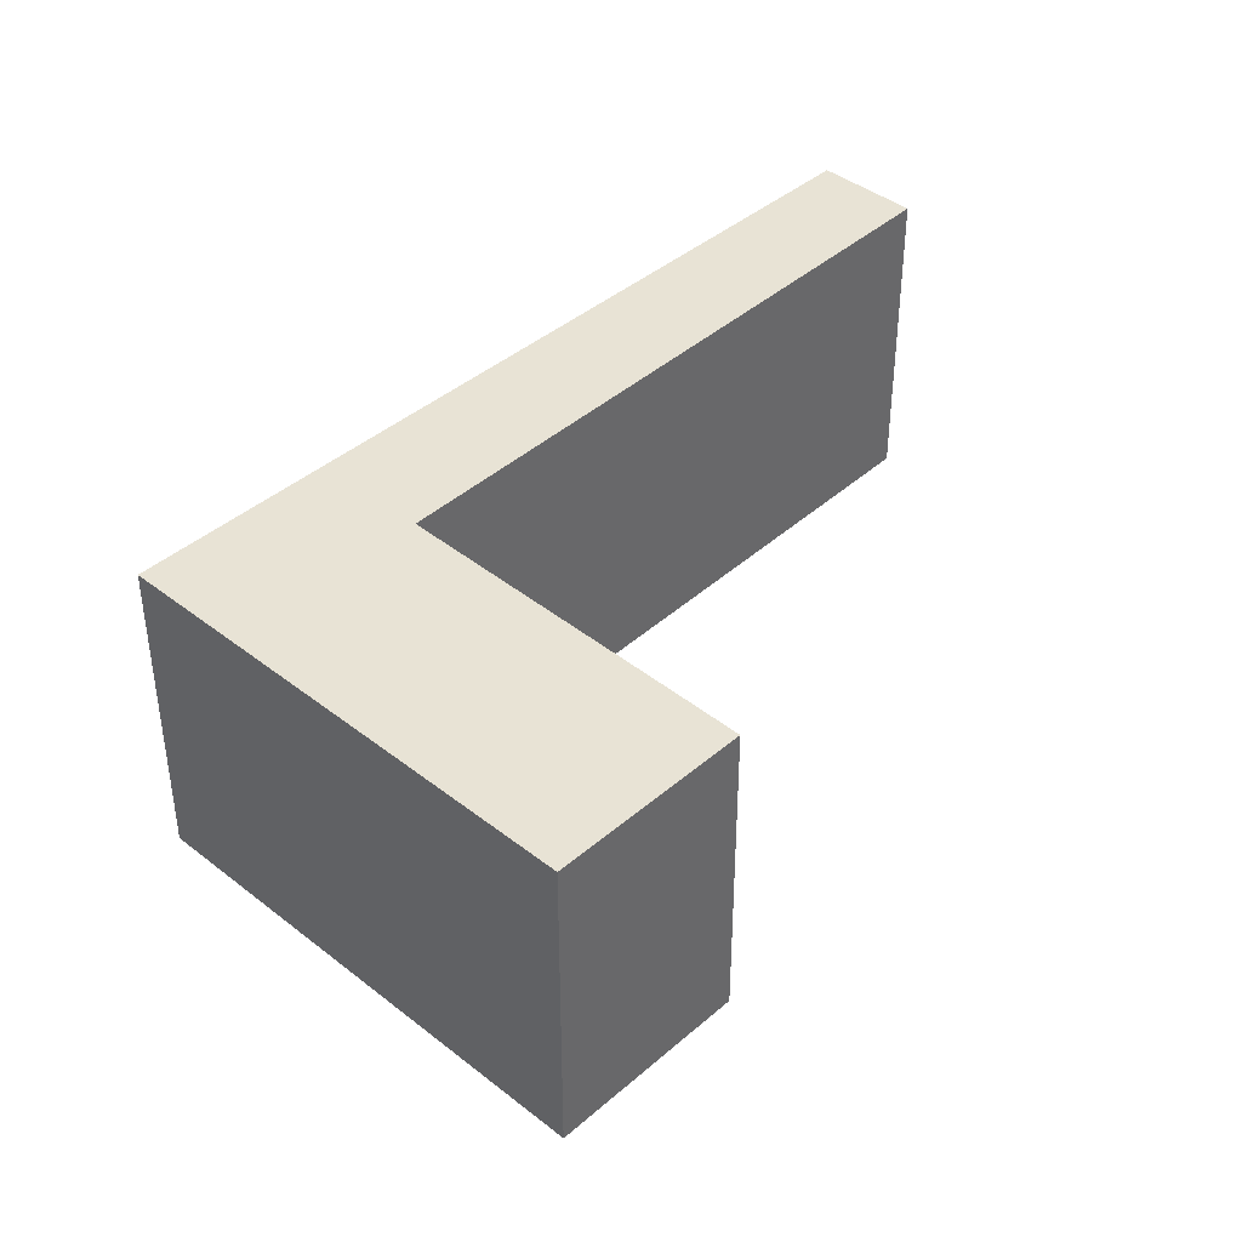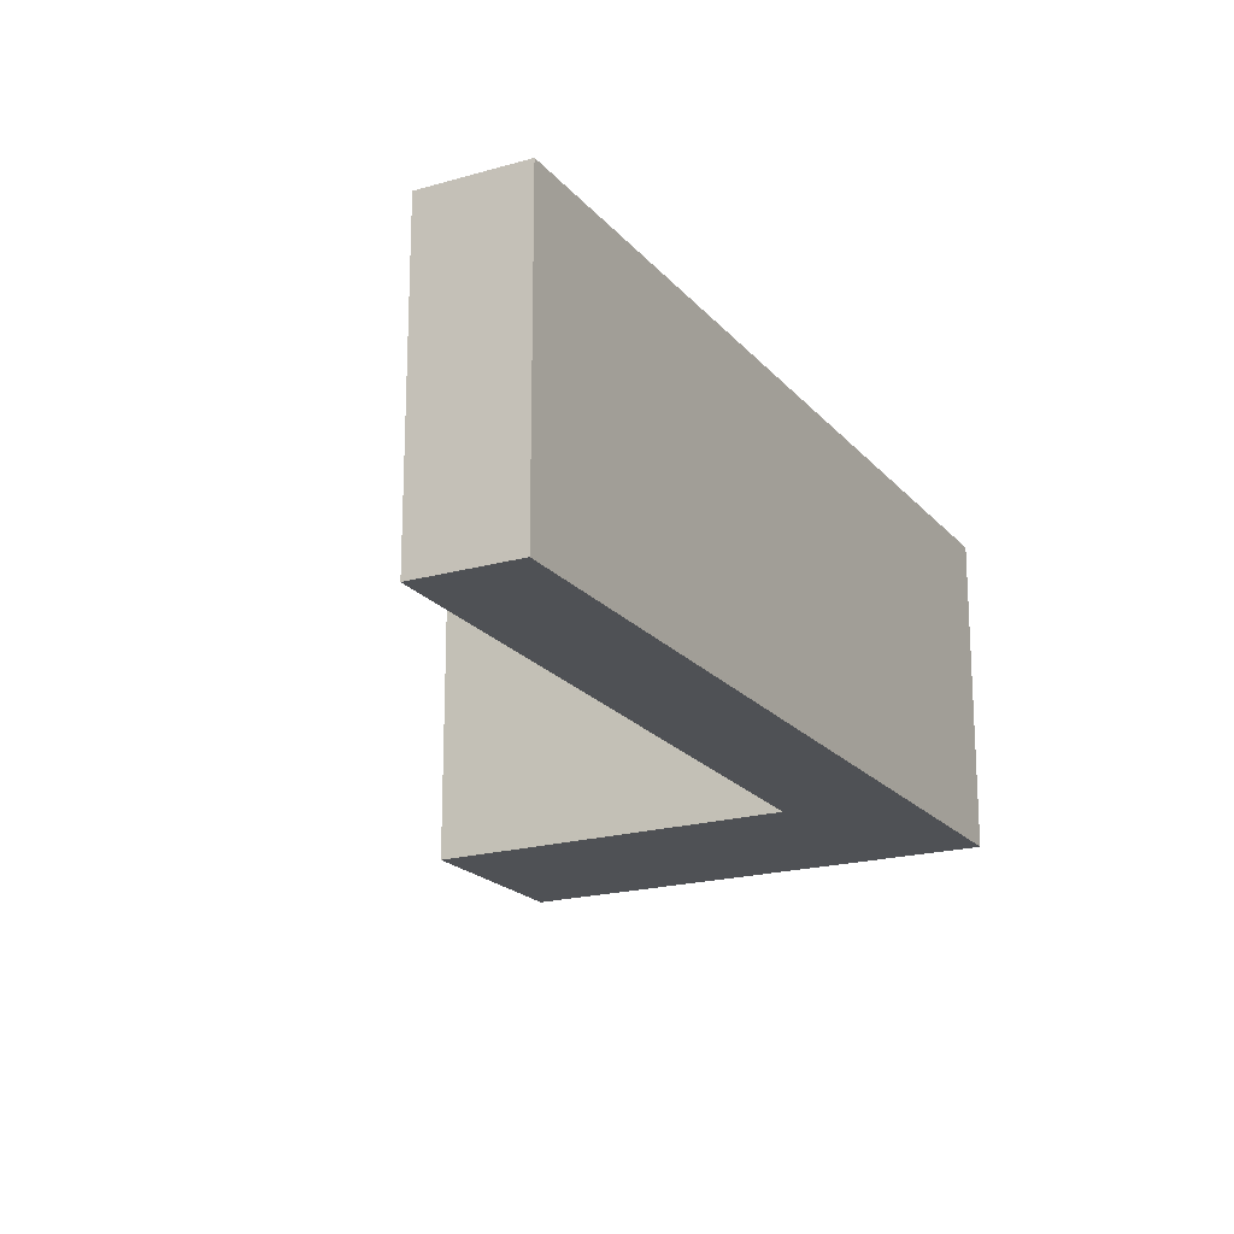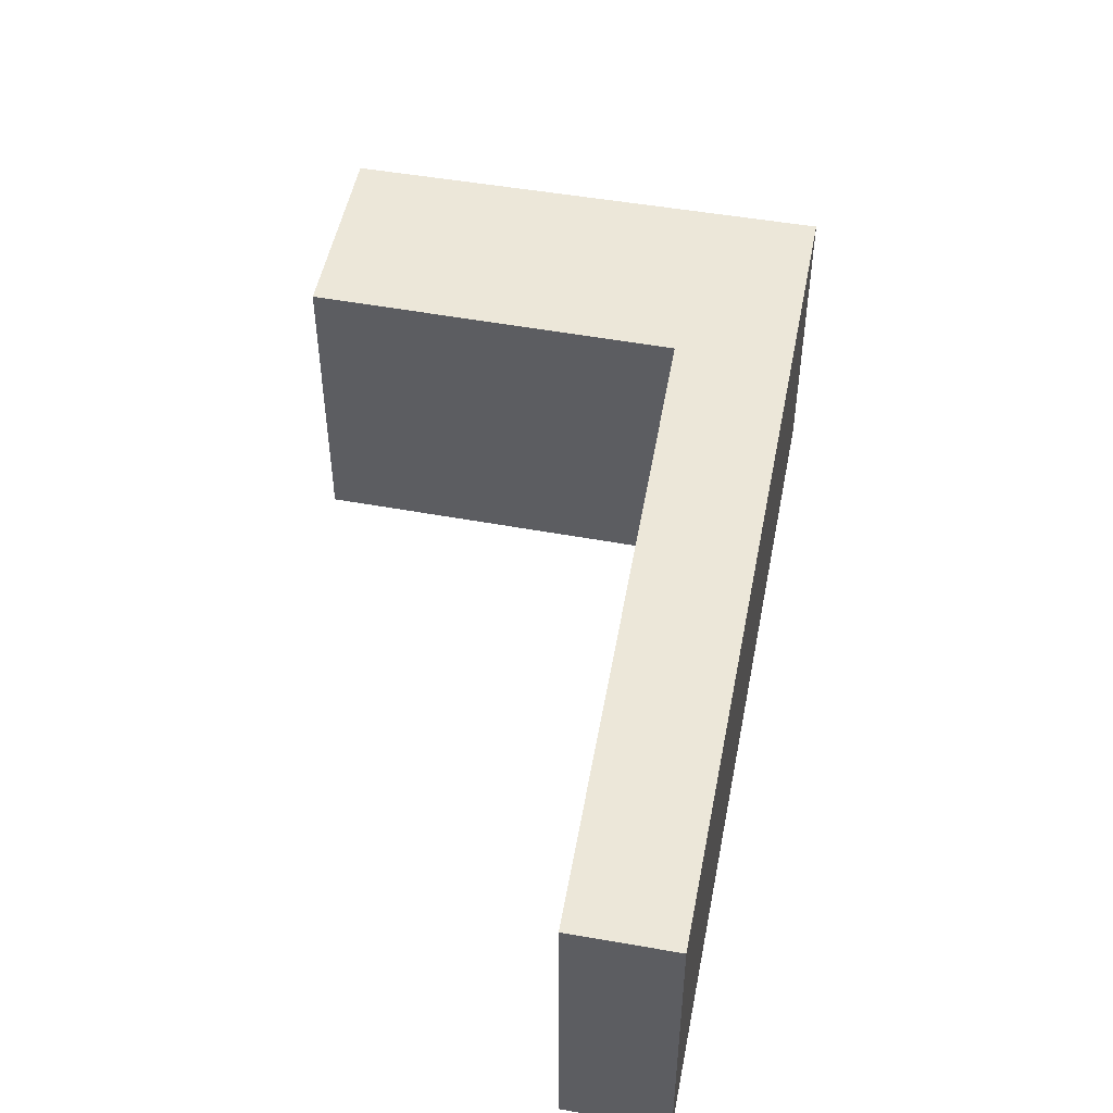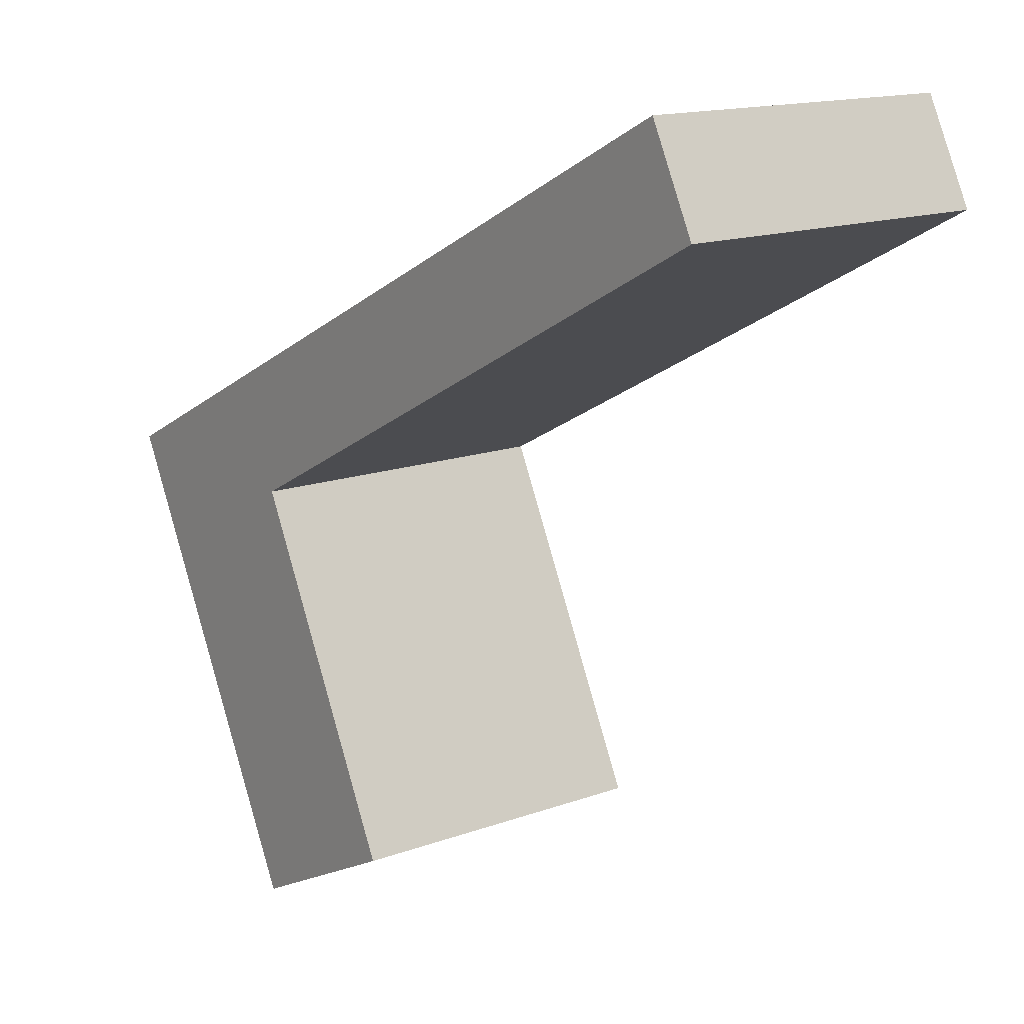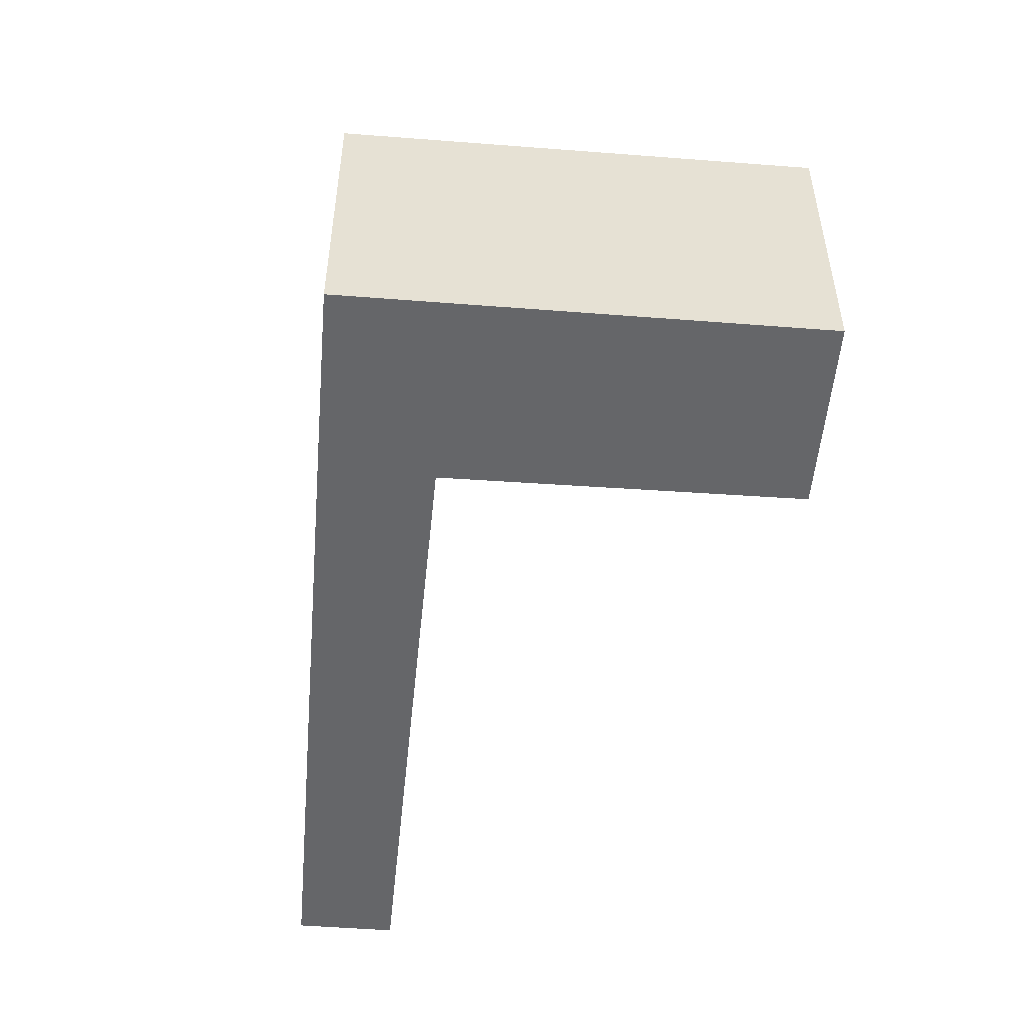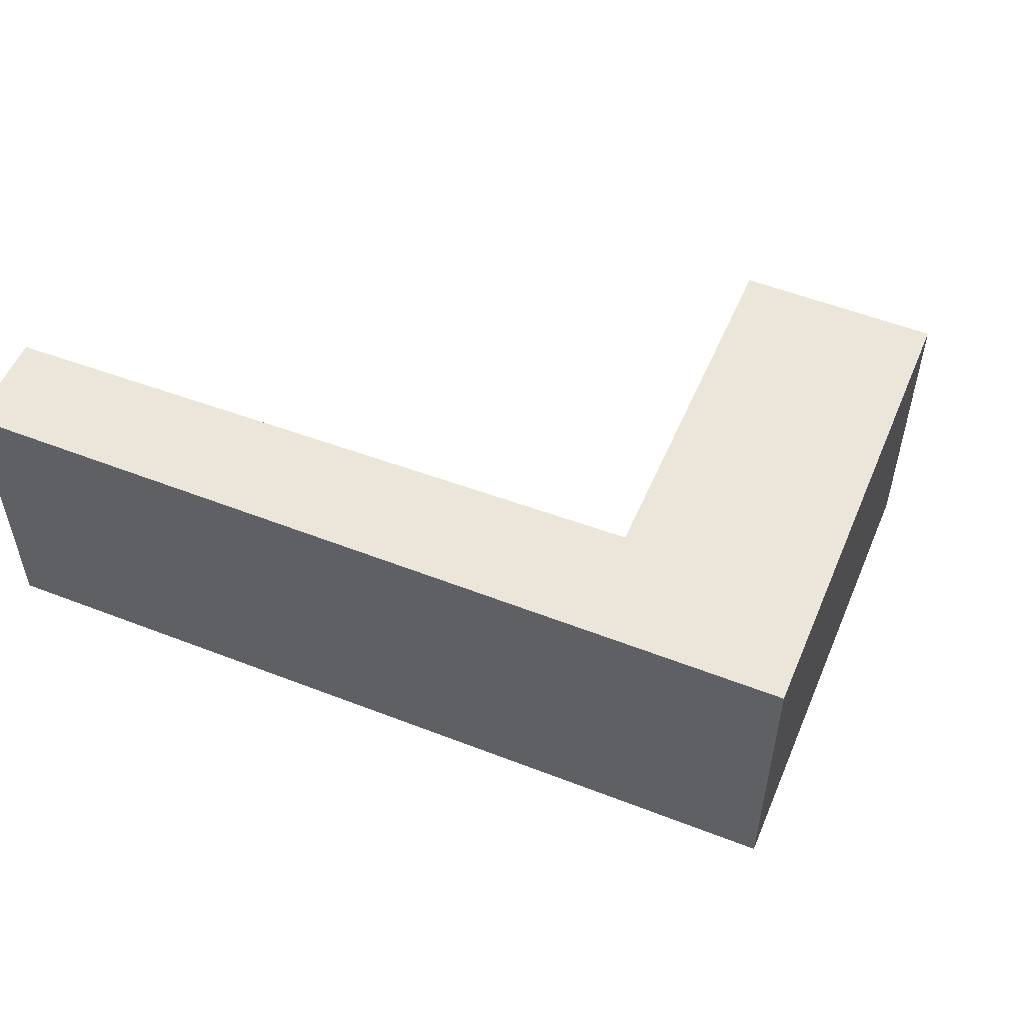
<metadata>
{"format":"obj","ext":"obj","renderer":"f3d","projection":"perspective","resolution":1024,"background":"white","views":[{"elev":41.0,"azim":160.3,"up":"+Y"},{"elev":-19.8,"azim":-35.5,"up":"+Y"},{"elev":50.1,"azim":-52.5,"up":"+Y"},{"elev":14.8,"azim":-128.3,"up":"+Z"},{"elev":-51.8,"azim":111.8,"up":"+Y"},{"elev":54.3,"azim":49.1,"up":"+Y"}]}
</metadata>
<code>
v  0.25 1.661 0.5
v  4.455 1.661 -1.608
v  0 1.661 1.017e-16
v  3.199 1.661 -1.676
v  2.328 1.661 -3.461
v  3.286 1.661 -3.942
v  0 0 0
v  0.25 -3.062e-17 0.5
v  2.328 2.119e-16 -3.461
v  3.199 1.026e-16 -1.676
v  4.455 9.846e-17 -1.608
v  3.286 2.414e-16 -3.942
g defaultobject
f 1 2 3
f 4 3 2
f 5 4 2
f 6 5 2
f 7 1 3
f 1 7 8
f 9 4 5
f 4 9 10
f 8 2 1
f 2 8 11
f 11 6 2
f 6 11 12
f 12 5 6
f 5 12 9
f 10 3 4
f 3 10 7
f 7 11 8
f 11 7 10
f 11 10 9
f 11 9 12

</code>
